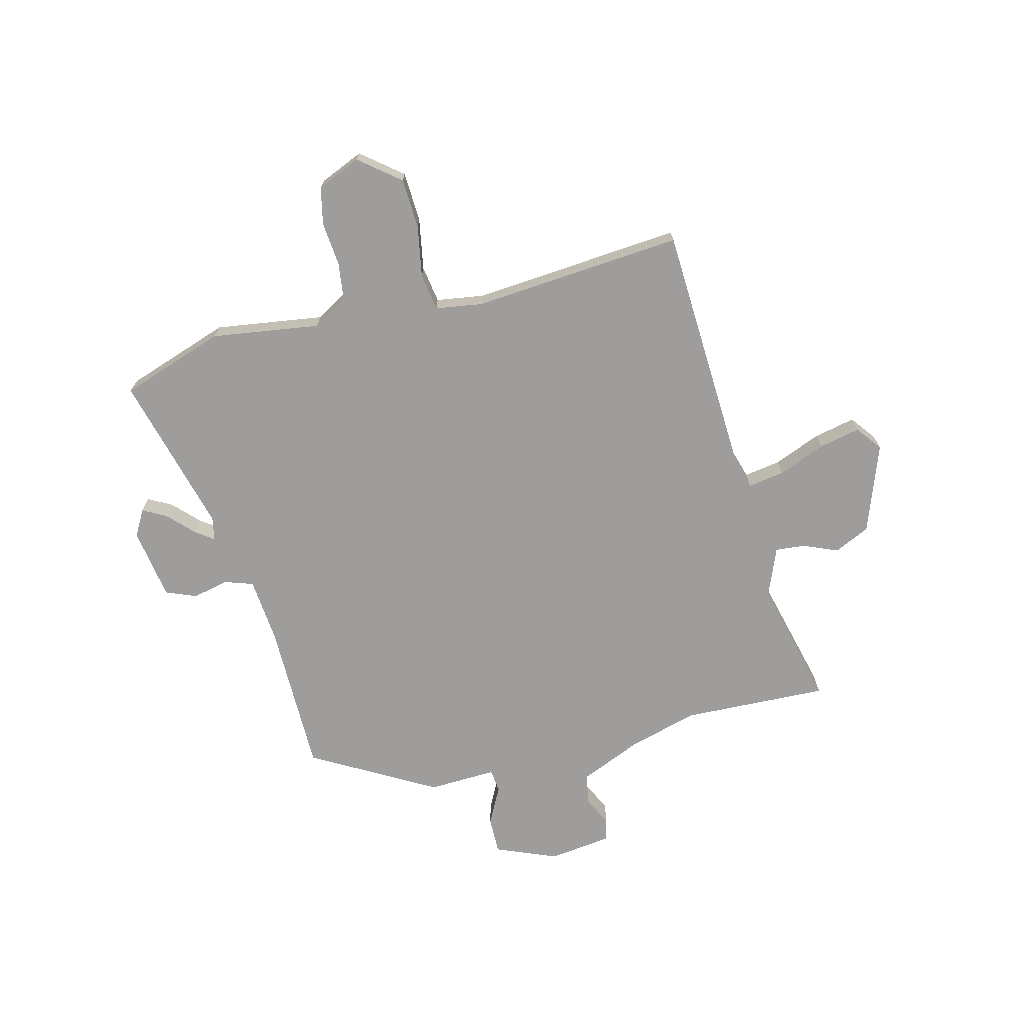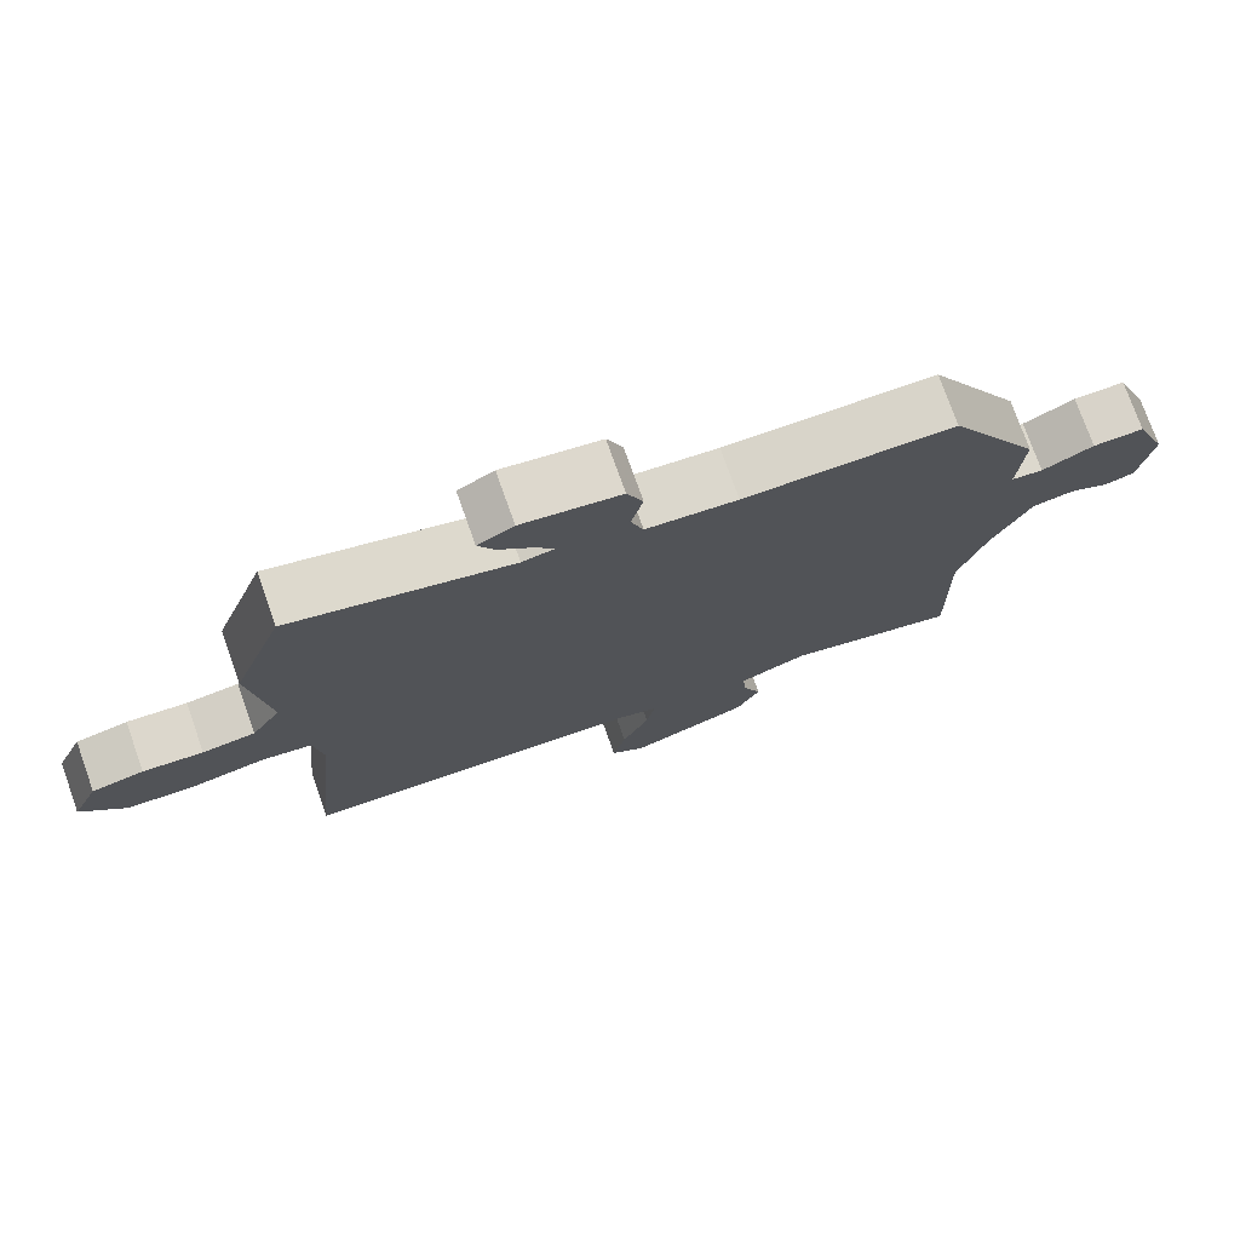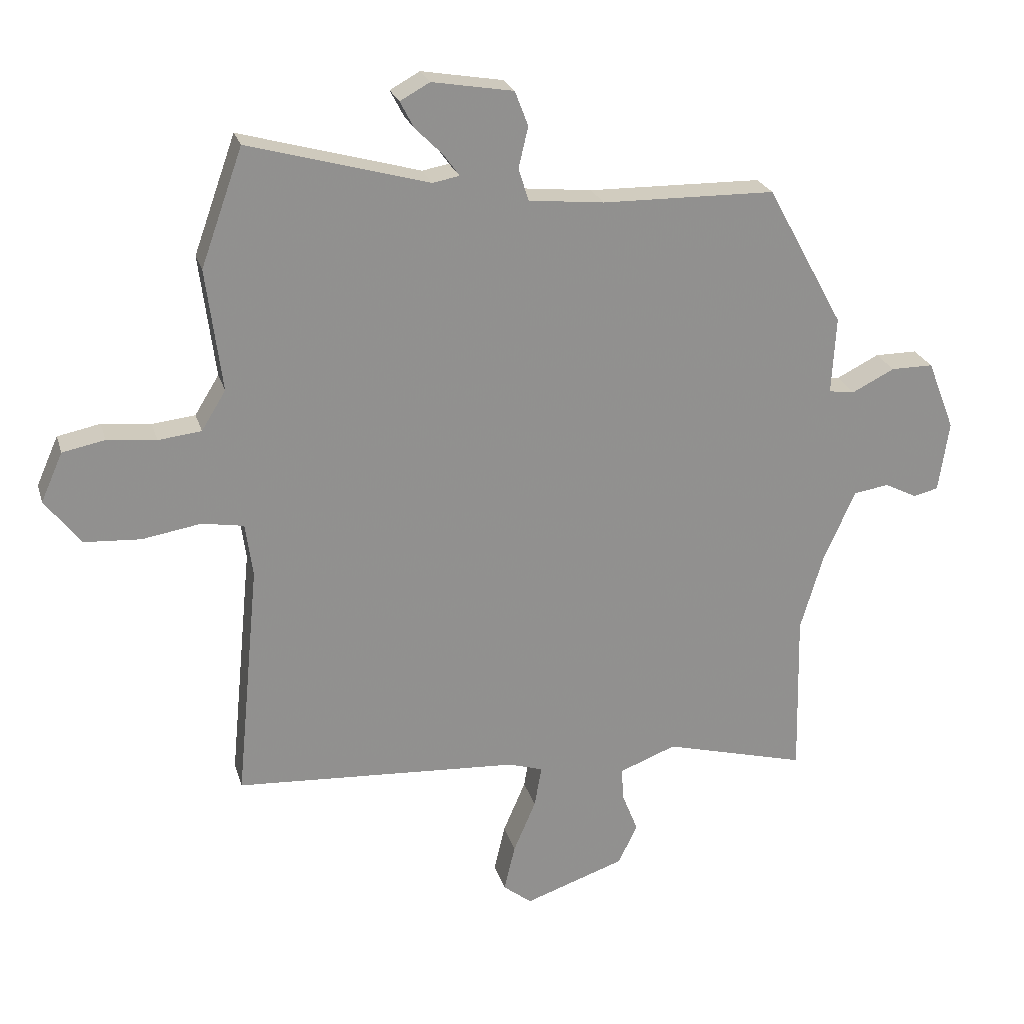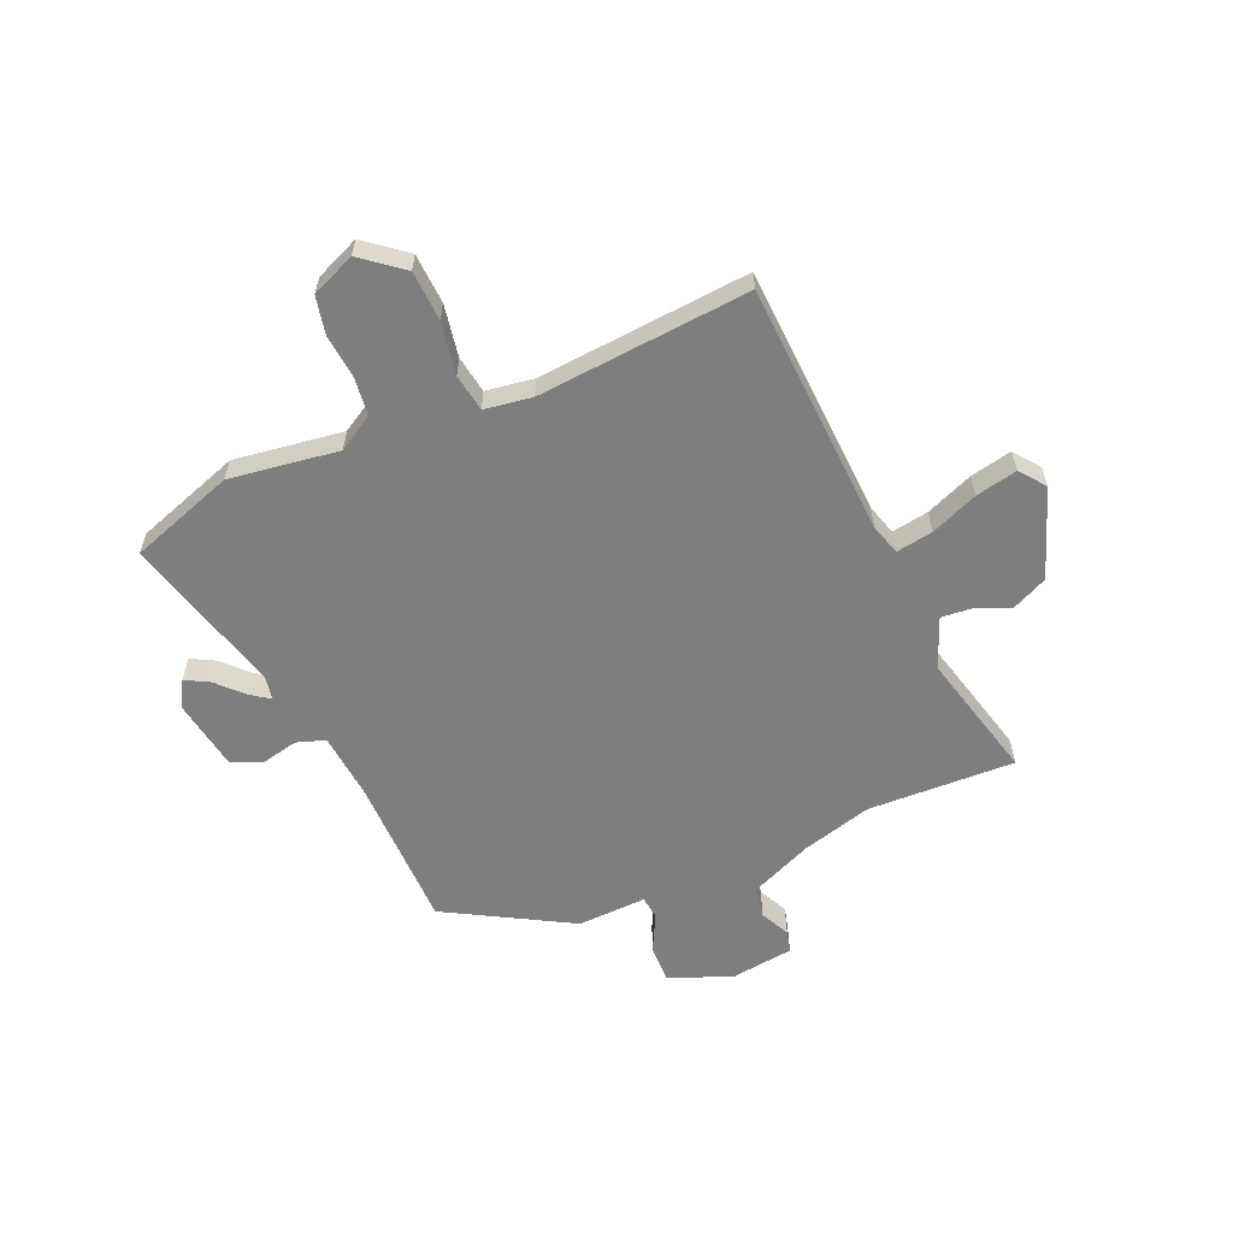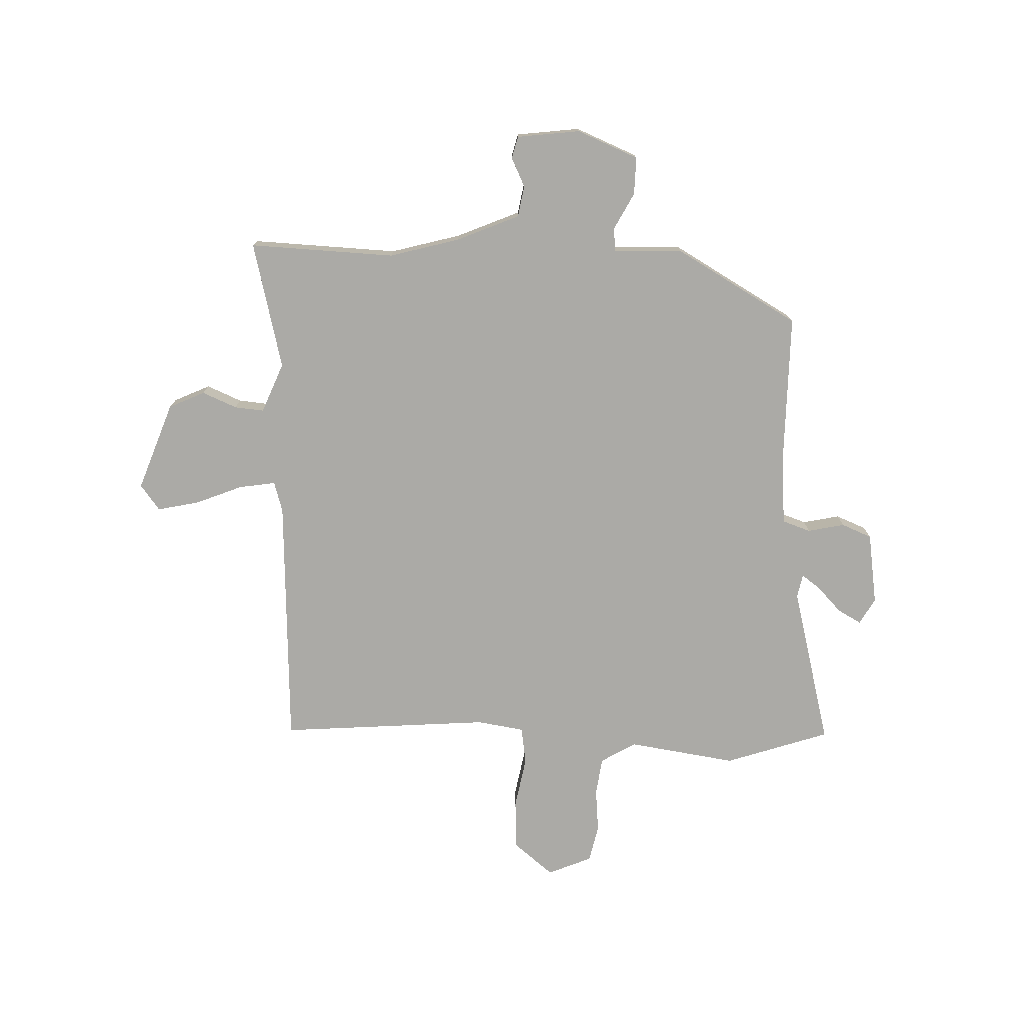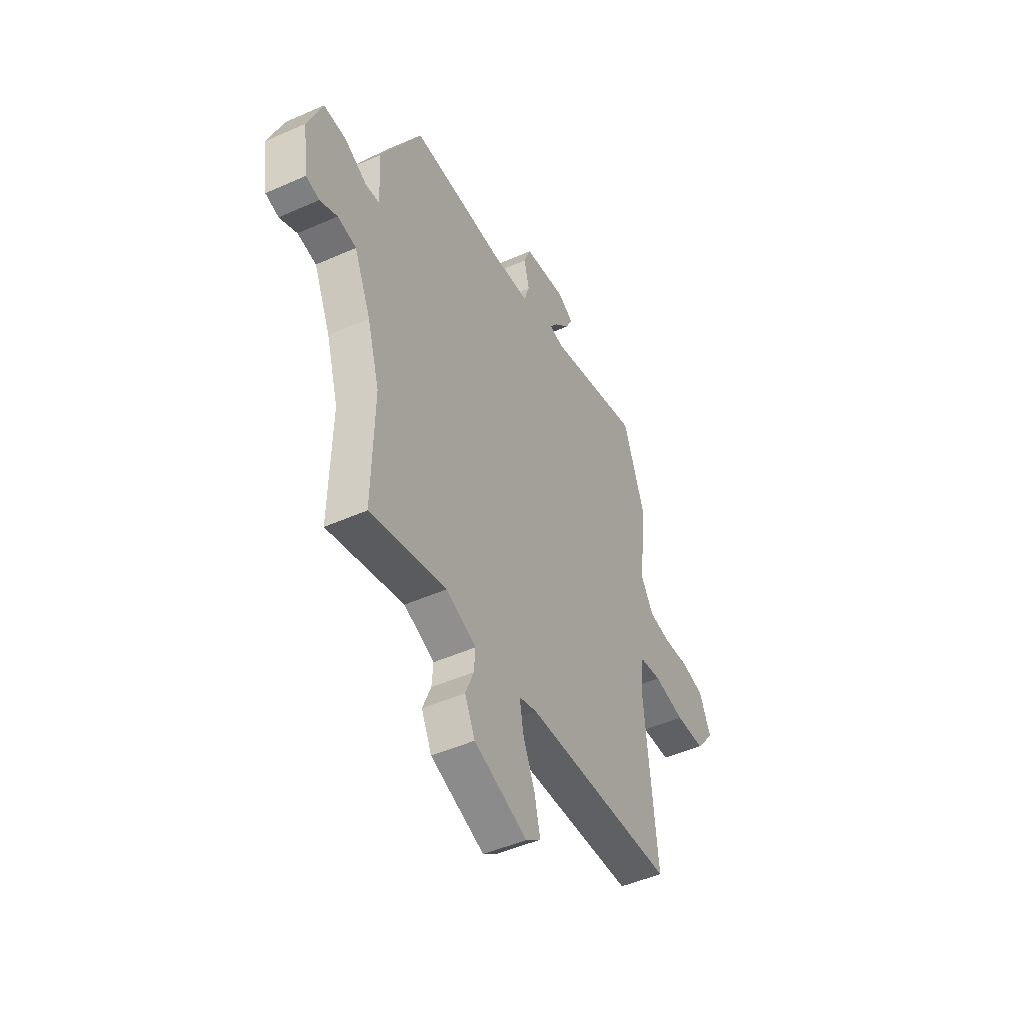
<metadata>
{"format":"obj","ext":"obj","renderer":"f3d","projection":"perspective","resolution":1024,"background":"white","views":[{"elev":-70.6,"azim":103.3,"up":"+Y"},{"elev":75.8,"azim":160.4,"up":"+Z"},{"elev":24.1,"azim":164.9,"up":"+Z"},{"elev":-59.4,"azim":112.6,"up":"+Y"},{"elev":-75.8,"azim":-93.0,"up":"+Y"},{"elev":-48.2,"azim":-63.6,"up":"+Z"}]}
</metadata>
<code>
v 0.504 0.07 -0.486
v 0.033 0.07 -0.516
v -0.024 0.07 -0.534
v -0.012 0.07 -0.602
v 0.025 0.07 -0.689
v 0.043 0.07 -0.766
v -0.004 0.07 -0.803
v -0.17 0.07 -0.746
v -0.202 0.07 -0.68
v -0.176 0.07 -0.615
v -0.172 0.07 -0.56
v -0.266 0.07 -0.524
v -0.502 0.07 -0.587
v -0.496 0.07 -0.315
v -0.534 0.07 -0.186
v -0.586 0.07 -0.07
v -0.644 0.07 -0.061
v -0.698 0.07 -0.088
v -0.739 0.07 -0.078
v -0.756 0.07 0.039
v -0.711 0.07 0.154
v -0.641 0.07 0.154
v -0.571 0.07 0.119
v -0.528 0.07 0.125
v -0.535 0.07 0.252
v -0.408 0.07 0.484
v -0.122 0.07 0.489
v 0.002 0.07 0.502
v 0.019 0.07 0.555
v 0.003 0.07 0.623
v 0.025 0.07 0.68
v 0.159 0.07 0.703
v 0.208 0.07 0.676
v 0.185 0.07 0.632
v 0.139 0.07 0.586
v 0.114 0.07 0.551
v 0.158 0.07 0.543
v 0.455 0.07 0.626
v 0.524 0.07 0.433
v 0.498 0.07 0.231
v 0.538 0.07 0.166
v 0.609 0.07 0.158
v 0.69 0.07 0.167
v 0.76 0.07 0.153
v 0.796 0.07 0.072
v 0.737 0.07 -0.004
v 0.644 0.07 -0.01
v 0.547 0.07 0.006
v 0.478 0.07 -0.006
v 0.466 0.07 -0.094
v 0.504 0 -0.486
v 0.033 0 -0.516
v -0.024 0 -0.534
v -0.012 0 -0.602
v 0.025 0 -0.689
v 0.043 0 -0.766
v -0.004 0 -0.803
v -0.17 0 -0.746
v -0.202 0 -0.68
v -0.176 0 -0.615
v -0.172 0 -0.56
v -0.266 0 -0.524
v -0.502 0 -0.587
v -0.496 0 -0.315
v -0.534 0 -0.186
v -0.586 0 -0.07
v -0.644 0 -0.061
v -0.698 0 -0.088
v -0.739 0 -0.078
v -0.756 0 0.039
v -0.711 0 0.154
v -0.641 0 0.154
v -0.571 0 0.119
v -0.528 0 0.125
v -0.535 0 0.252
v -0.408 0 0.484
v -0.122 0 0.489
v 0.002 0 0.502
v 0.019 0 0.555
v 0.003 0 0.623
v 0.025 0 0.68
v 0.159 0 0.703
v 0.208 0 0.676
v 0.185 0 0.632
v 0.139 0 0.586
v 0.114 0 0.551
v 0.158 0 0.543
v 0.455 0 0.626
v 0.524 0 0.433
v 0.498 0 0.231
v 0.538 0 0.166
v 0.609 0 0.158
v 0.69 0 0.167
v 0.76 0 0.153
v 0.796 0 0.072
v 0.737 0 -0.004
v 0.644 0 -0.01
v 0.547 0 0.006
v 0.478 0 -0.006
v 0.466 0 -0.094
f 46 47 48
f 45 46 48
f 44 45 48
f 43 44 48
f 42 43 48
f 41 42 48 49
f 40 41 49
f 37 38 39 40
f 40 49 50
f 37 40 50
f 36 37 50
f 33 34 35
f 32 33 35
f 31 32 35
f 30 31 35
f 29 30 35
f 28 29 35 36
f 24 25 26 27
f 24 27 28
f 21 22 23
f 20 21 23
f 19 20 23
f 18 19 23
f 17 18 23
f 16 17 23 24
f 50 1 2
f 36 50 2
f 28 36 2
f 24 28 2
f 16 24 2
f 15 16 2
f 8 9 10
f 7 8 10
f 6 7 10
f 5 6 10
f 4 5 10
f 3 4 10 11
f 3 11 12
f 2 3 12
f 15 2 12
f 14 15 12
f 12 13 14
f 98 97 96
f 98 96 95
f 98 95 94
f 98 94 93
f 98 93 92
f 99 98 92 91
f 99 91 90
f 90 89 88 87
f 100 99 90
f 100 90 87
f 100 87 86
f 85 84 83
f 85 83 82
f 85 82 81
f 85 81 80
f 85 80 79
f 86 85 79 78
f 77 76 75 74
f 78 77 74
f 73 72 71
f 73 71 70
f 73 70 69
f 73 69 68
f 73 68 67
f 74 73 67 66
f 52 51 100
f 52 100 86
f 52 86 78
f 52 78 74
f 52 74 66
f 52 66 65
f 60 59 58
f 60 58 57
f 60 57 56
f 60 56 55
f 60 55 54
f 61 60 54 53
f 62 61 53
f 62 53 52
f 62 52 65
f 62 65 64
f 64 63 62
f 1 51 52 2
f 2 52 53 3
f 3 53 54 4
f 4 54 55 5
f 5 55 56 6
f 6 56 57 7
f 7 57 58 8
f 8 58 59 9
f 9 59 60 10
f 10 60 61 11
f 11 61 62 12
f 12 62 63 13
f 13 63 64 14
f 14 64 65 15
f 15 65 66 16
f 16 66 67 17
f 17 67 68 18
f 18 68 69 19
f 19 69 70 20
f 20 70 71 21
f 21 71 72 22
f 22 72 73 23
f 23 73 74 24
f 24 74 75 25
f 25 75 76 26
f 26 76 77 27
f 27 77 78 28
f 28 78 79 29
f 29 79 80 30
f 30 80 81 31
f 31 81 82 32
f 32 82 83 33
f 33 83 84 34
f 34 84 85 35
f 35 85 86 36
f 36 86 87 37
f 37 87 88 38
f 38 88 89 39
f 39 89 90 40
f 40 90 91 41
f 41 91 92 42
f 42 92 93 43
f 43 93 94 44
f 44 94 95 45
f 45 95 96 46
f 46 96 97 47
f 47 97 98 48
f 48 98 99 49
f 49 99 100 50
f 50 100 51 1

</code>
